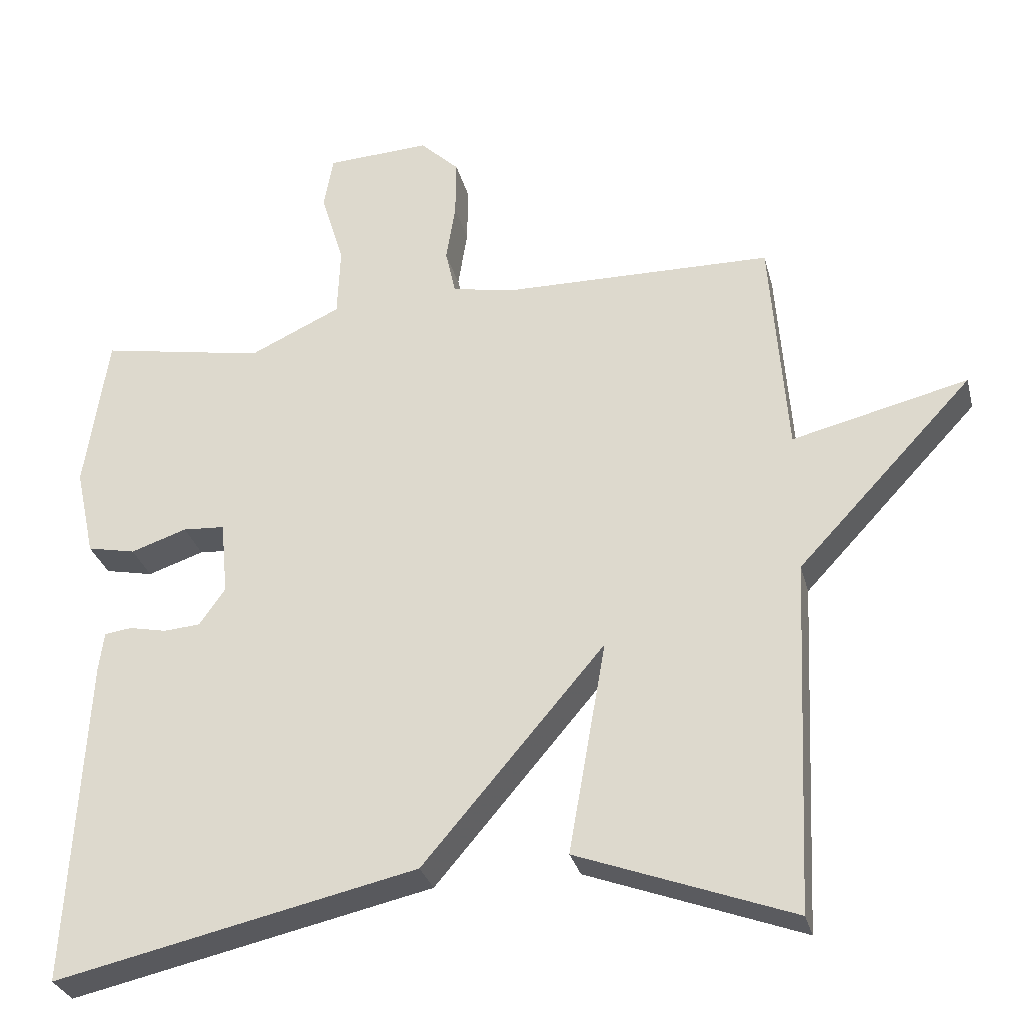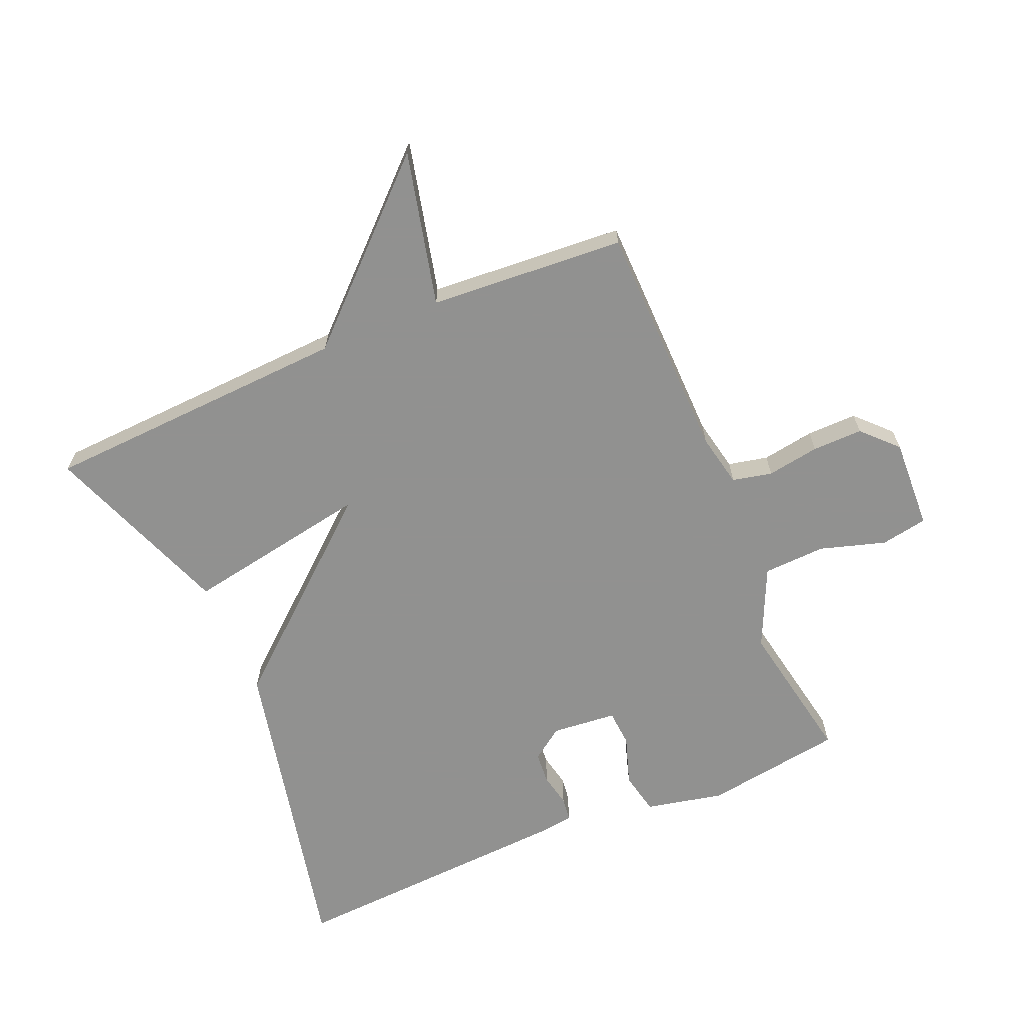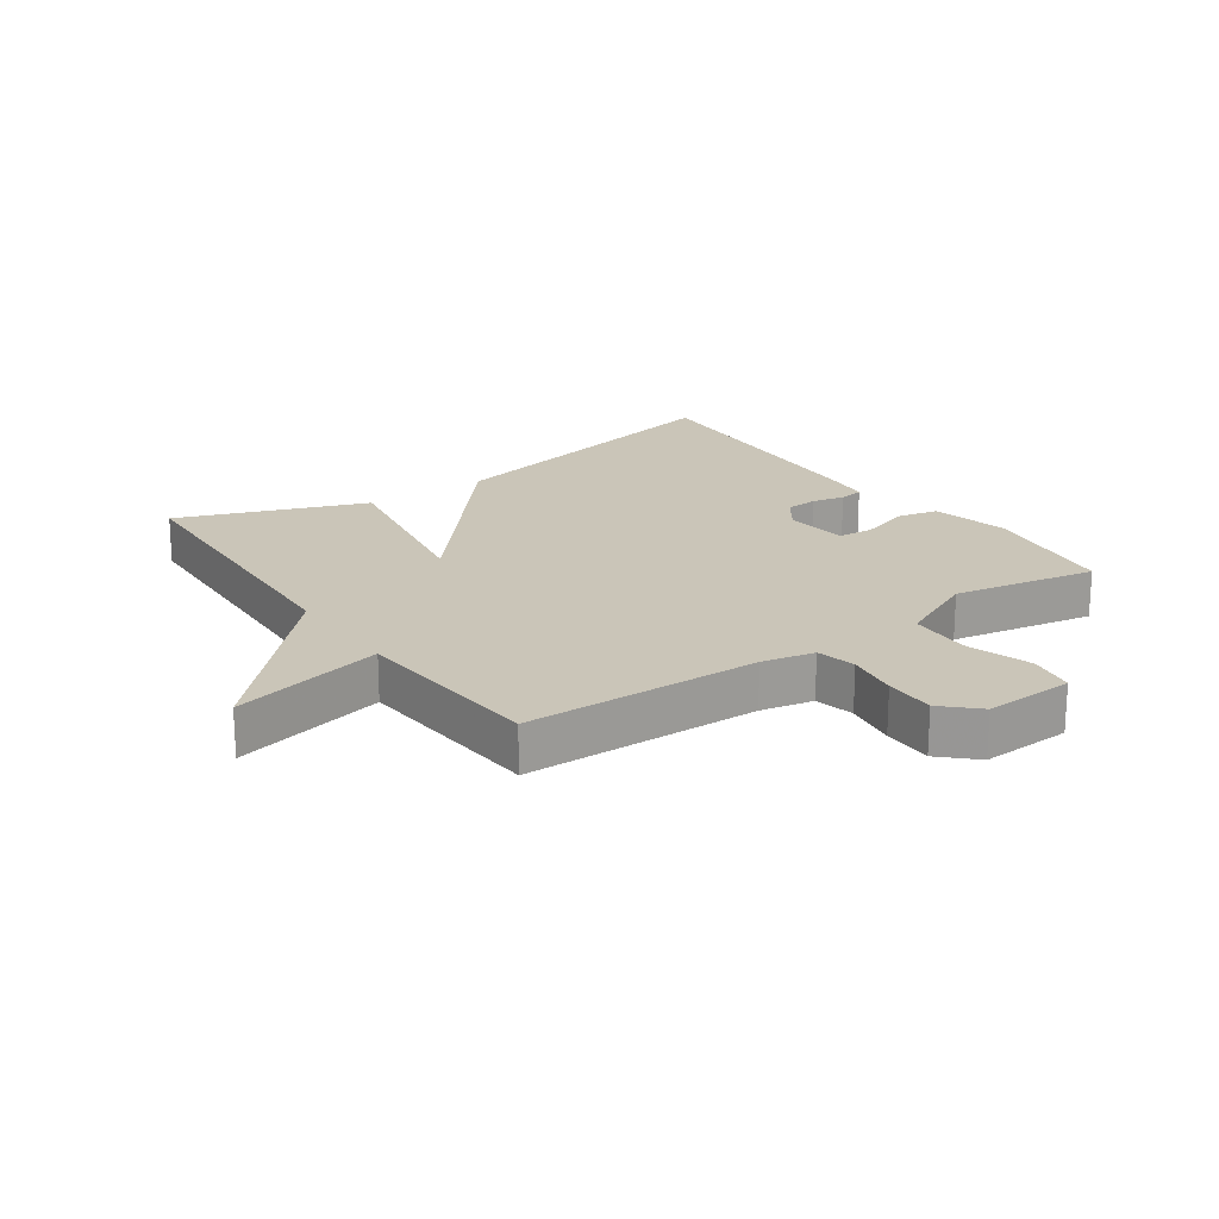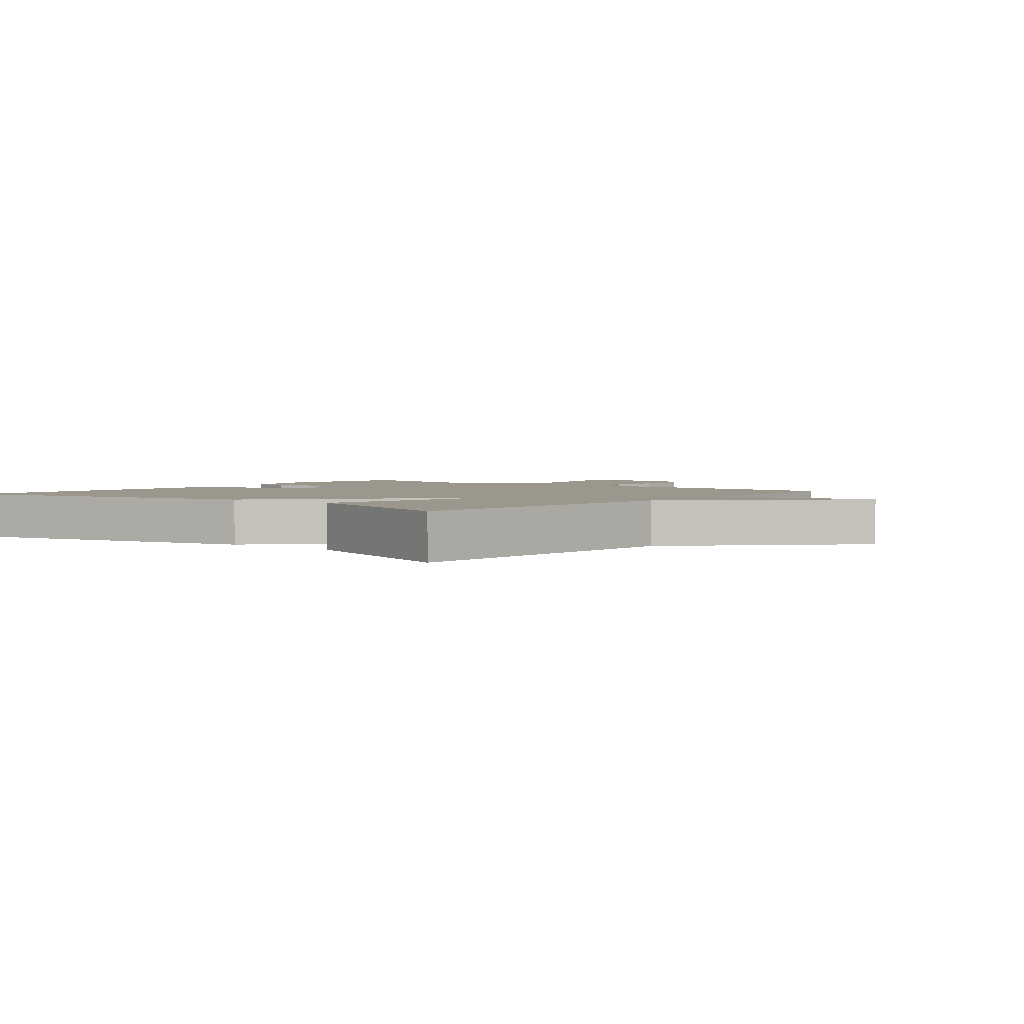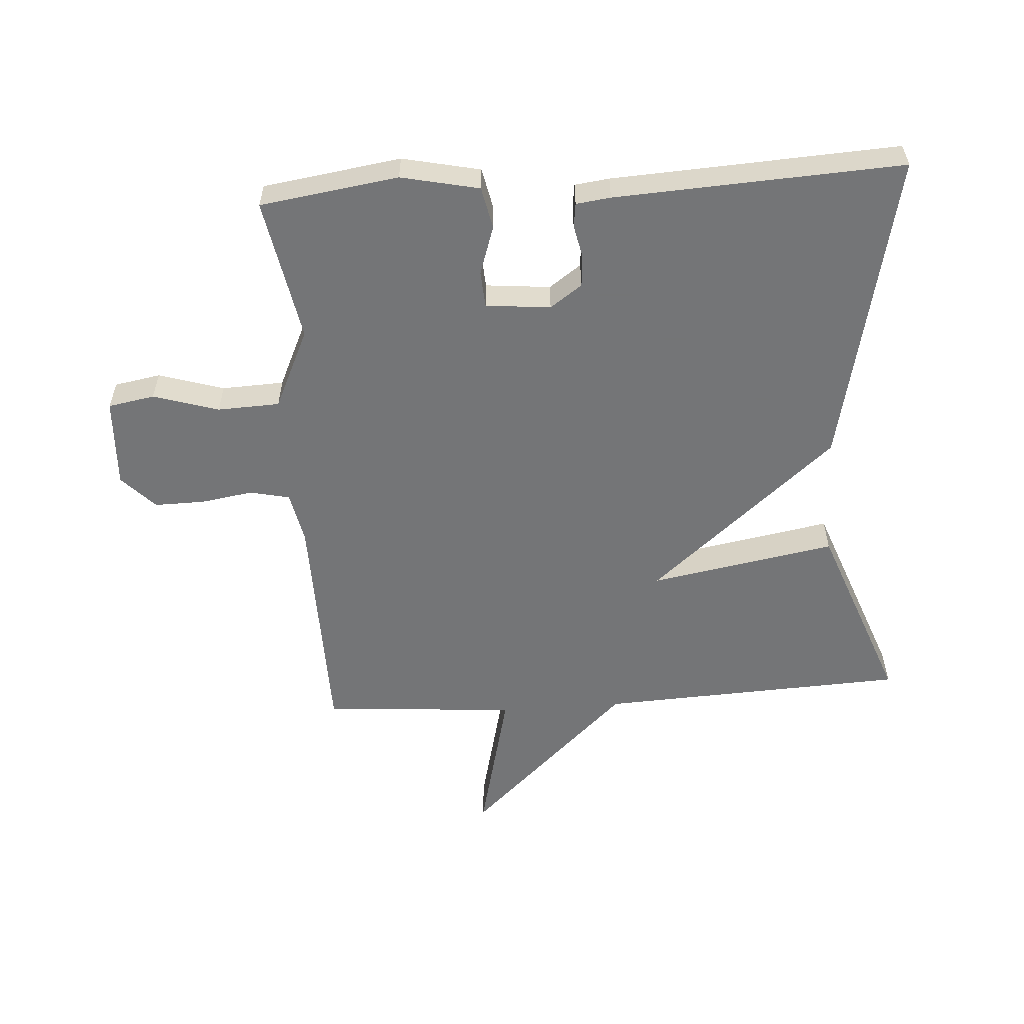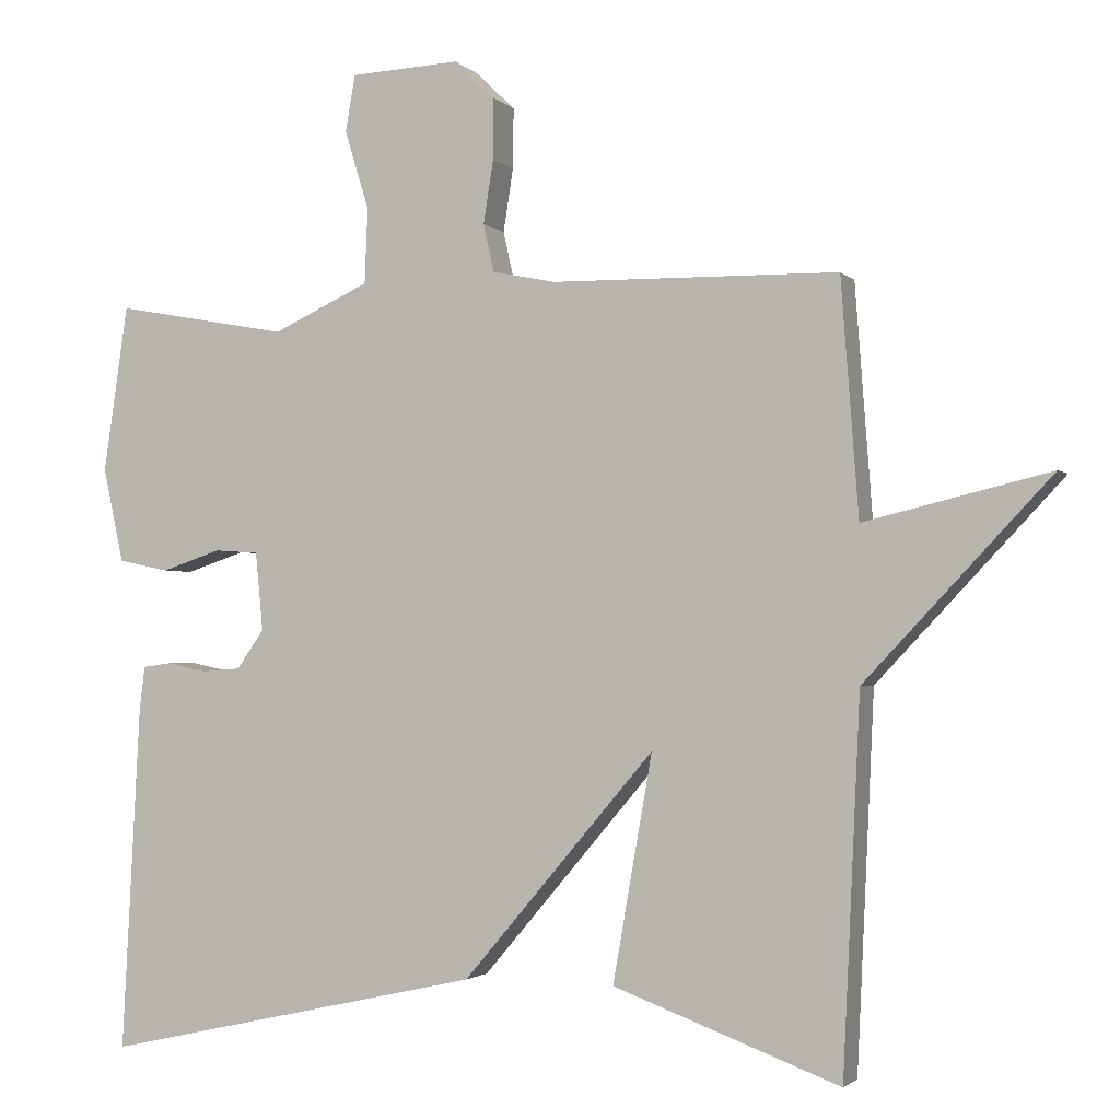
<metadata>
{"format":"obj","ext":"obj","renderer":"f3d","projection":"perspective","resolution":1024,"background":"white","views":[{"elev":-30.0,"azim":-166.1,"up":"+Z"},{"elev":-66.0,"azim":-66.8,"up":"+Y"},{"elev":20.3,"azim":-34.9,"up":"+Y"},{"elev":2.6,"azim":-140.8,"up":"+Y"},{"elev":-56.4,"azim":93.9,"up":"+Y"},{"elev":-2.0,"azim":-159.4,"up":"+Z"}]}
</metadata>
<code>
v -0.5 0.07 0.5
v -0.123 0.07 0.506
v -0.039 0.07 0.523
v -0.025 0.07 0.586
v -0.038 0.07 0.669
v -0.039 0.07 0.749
v 0.015 0.07 0.801
v 0.159 0.07 0.794
v 0.172 0.07 0.72
v 0.14 0.07 0.616
v 0.144 0.07 0.517
v 0.271 0.07 0.458
v 0.5 0.07 0.5
v 0.532 0.07 0.28
v 0.505 0.07 0.156
v 0.438 0.07 0.142
v 0.36 0.07 0.168
v 0.302 0.07 0.164
v 0.292 0.07 0.061
v 0.328 0.07 0.01
v 0.379 0.07 0.006
v 0.431 0.07 0.017
v 0.469 0.07 0.012
v 0.476 0.07 -0.043
v 0.5 0.07 -0.5
v -0.002 0.07 -0.389
v -0.254 0.07 -0.093
v -0.202 0.07 -0.389
v -0.5 0.07 -0.5
v -0.523 0.07 -0.01
v -0.767 0.07 0.249
v -0.523 0.07 0.19
v -0.5 0 0.5
v -0.123 0 0.506
v -0.039 0 0.523
v -0.025 0 0.586
v -0.038 0 0.669
v -0.039 0 0.749
v 0.015 0 0.801
v 0.159 0 0.794
v 0.172 0 0.72
v 0.14 0 0.616
v 0.144 0 0.517
v 0.271 0 0.458
v 0.5 0 0.5
v 0.532 0 0.28
v 0.505 0 0.156
v 0.438 0 0.142
v 0.36 0 0.168
v 0.302 0 0.164
v 0.292 0 0.061
v 0.328 0 0.01
v 0.379 0 0.006
v 0.431 0 0.017
v 0.469 0 0.012
v 0.476 0 -0.043
v 0.5 0 -0.5
v -0.002 0 -0.389
v -0.254 0 -0.093
v -0.202 0 -0.389
v -0.5 0 -0.5
v -0.523 0 -0.01
v -0.767 0 0.249
v -0.523 0 0.19
f 30 31 32
f 30 32 1
f 29 30 1
f 28 29 1
f 27 28 1
f 26 27 1 2
f 24 25 26
f 23 24 26
f 22 23 26
f 21 22 26
f 20 21 26
f 26 2 3
f 20 26 3
f 19 20 3
f 18 19 3 4
f 4 5 6
f 18 4 6
f 17 18 6
f 15 16 17
f 14 15 17
f 13 14 17
f 12 13 17
f 11 12 17
f 11 17 6
f 10 11 6 7
f 7 8 9 10
f 64 63 62
f 33 64 62
f 33 62 61
f 33 61 60
f 33 60 59
f 34 33 59 58
f 58 57 56
f 58 56 55
f 58 55 54
f 58 54 53
f 58 53 52
f 35 34 58
f 35 58 52
f 35 52 51
f 36 35 51 50
f 38 37 36
f 38 36 50
f 38 50 49
f 49 48 47
f 49 47 46
f 49 46 45
f 49 45 44
f 49 44 43
f 38 49 43
f 39 38 43 42
f 42 41 40 39
f 1 33 34 2
f 2 34 35 3
f 3 35 36 4
f 4 36 37 5
f 5 37 38 6
f 6 38 39 7
f 7 39 40 8
f 8 40 41 9
f 9 41 42 10
f 10 42 43 11
f 11 43 44 12
f 12 44 45 13
f 13 45 46 14
f 14 46 47 15
f 15 47 48 16
f 16 48 49 17
f 17 49 50 18
f 18 50 51 19
f 19 51 52 20
f 20 52 53 21
f 21 53 54 22
f 22 54 55 23
f 23 55 56 24
f 24 56 57 25
f 25 57 58 26
f 26 58 59 27
f 27 59 60 28
f 28 60 61 29
f 29 61 62 30
f 30 62 63 31
f 31 63 64 32
f 32 64 33 1

</code>
